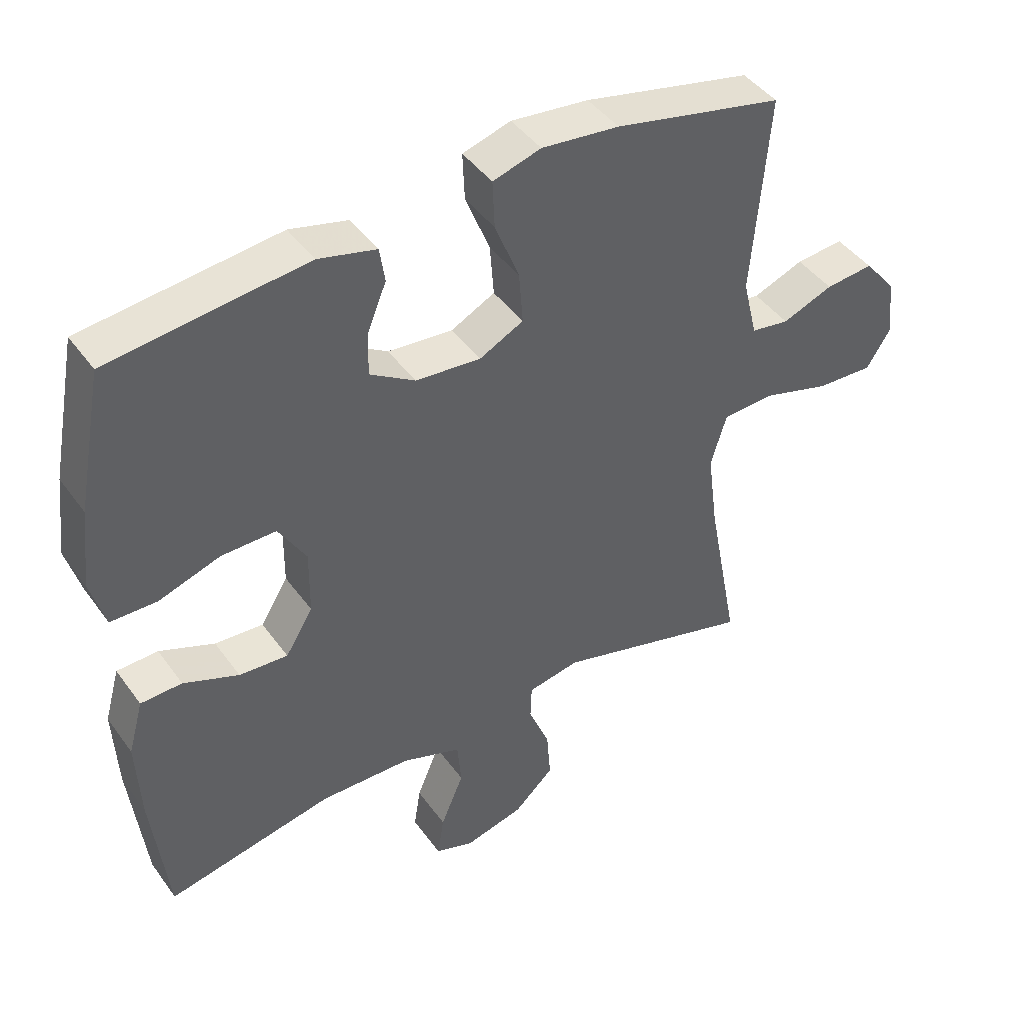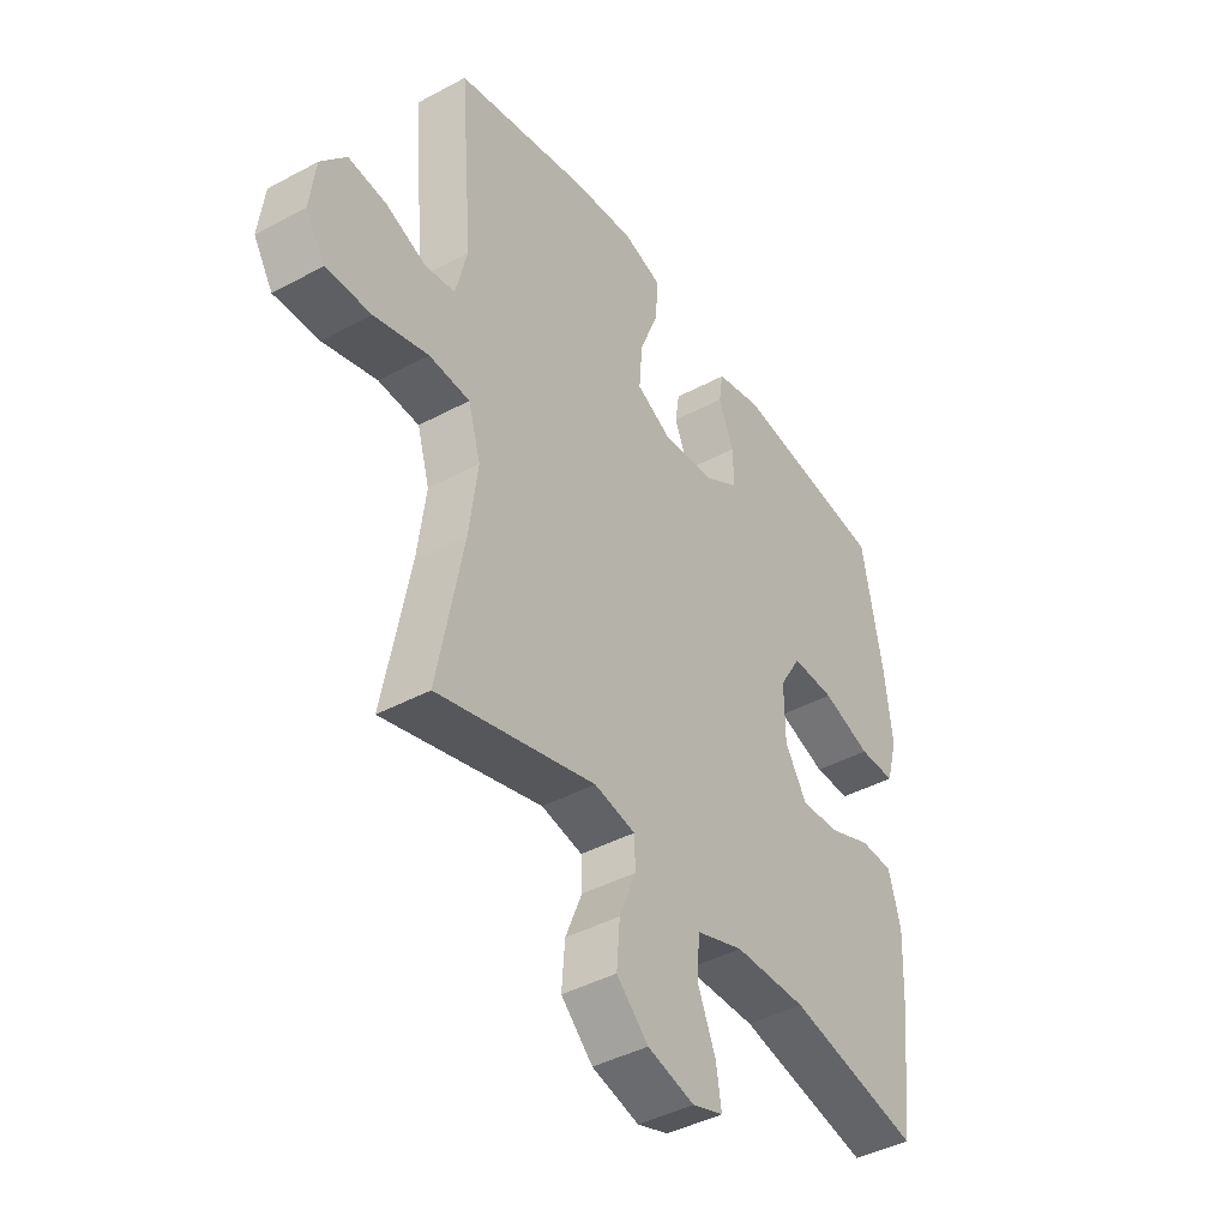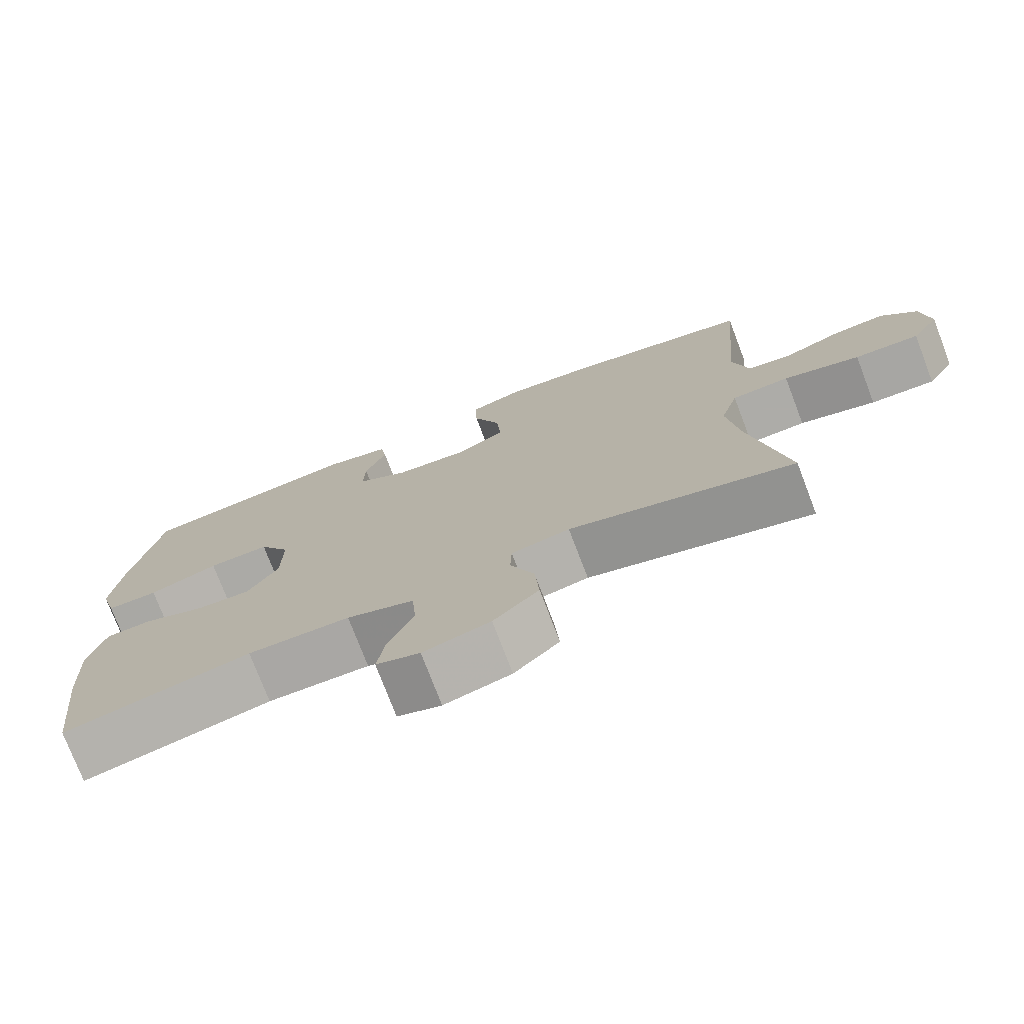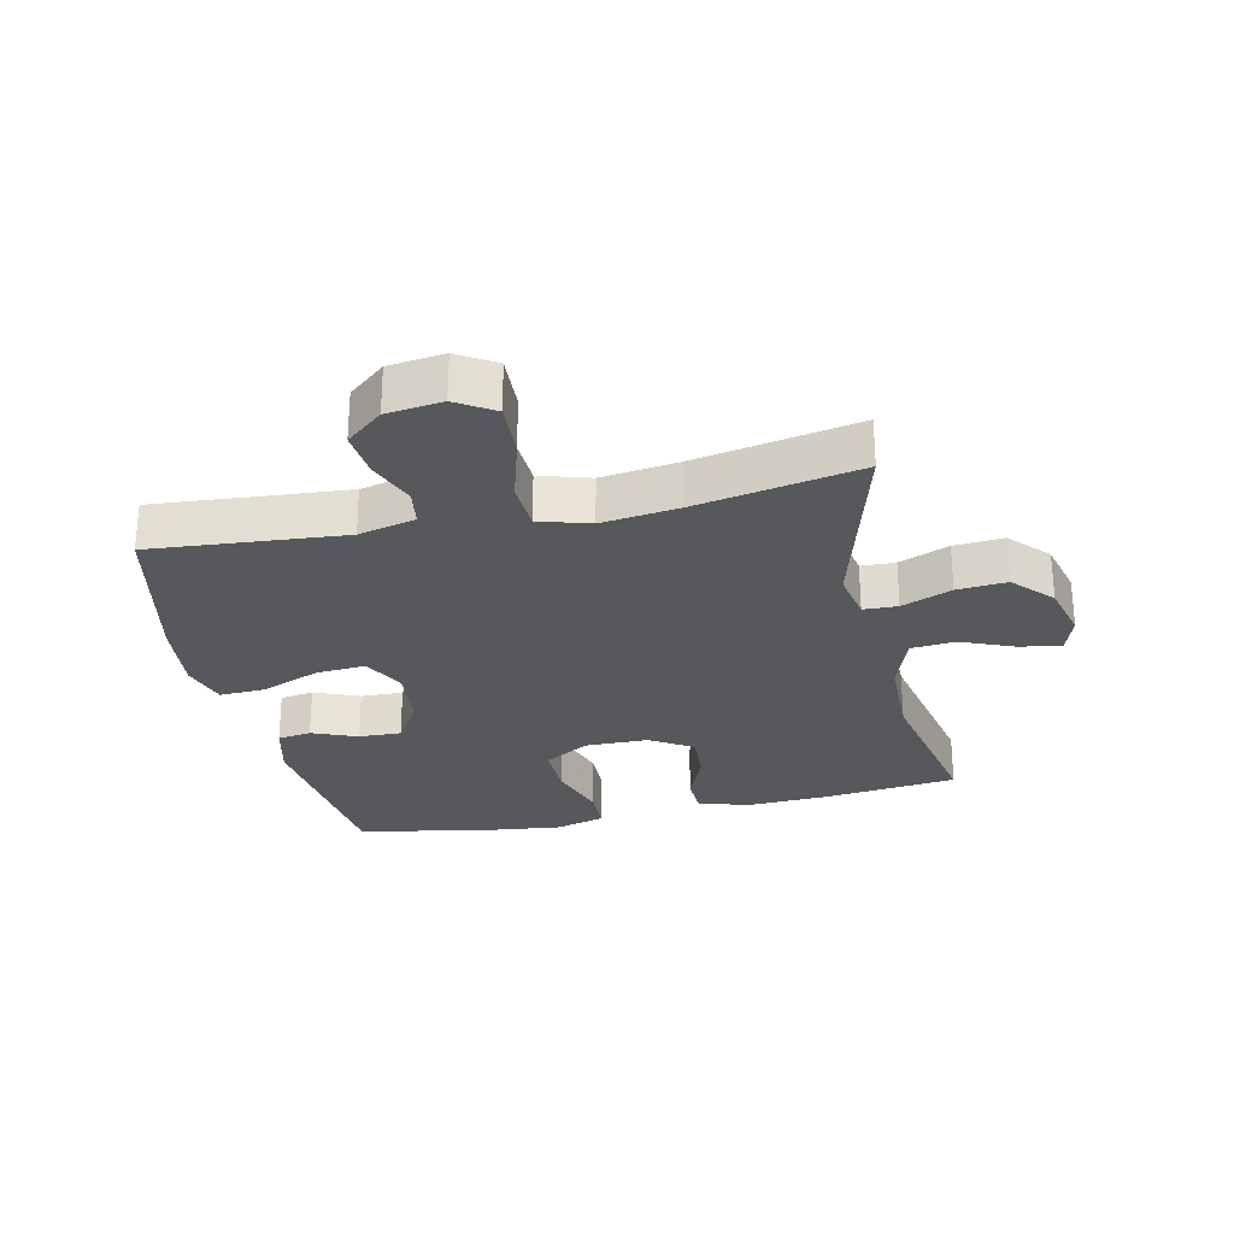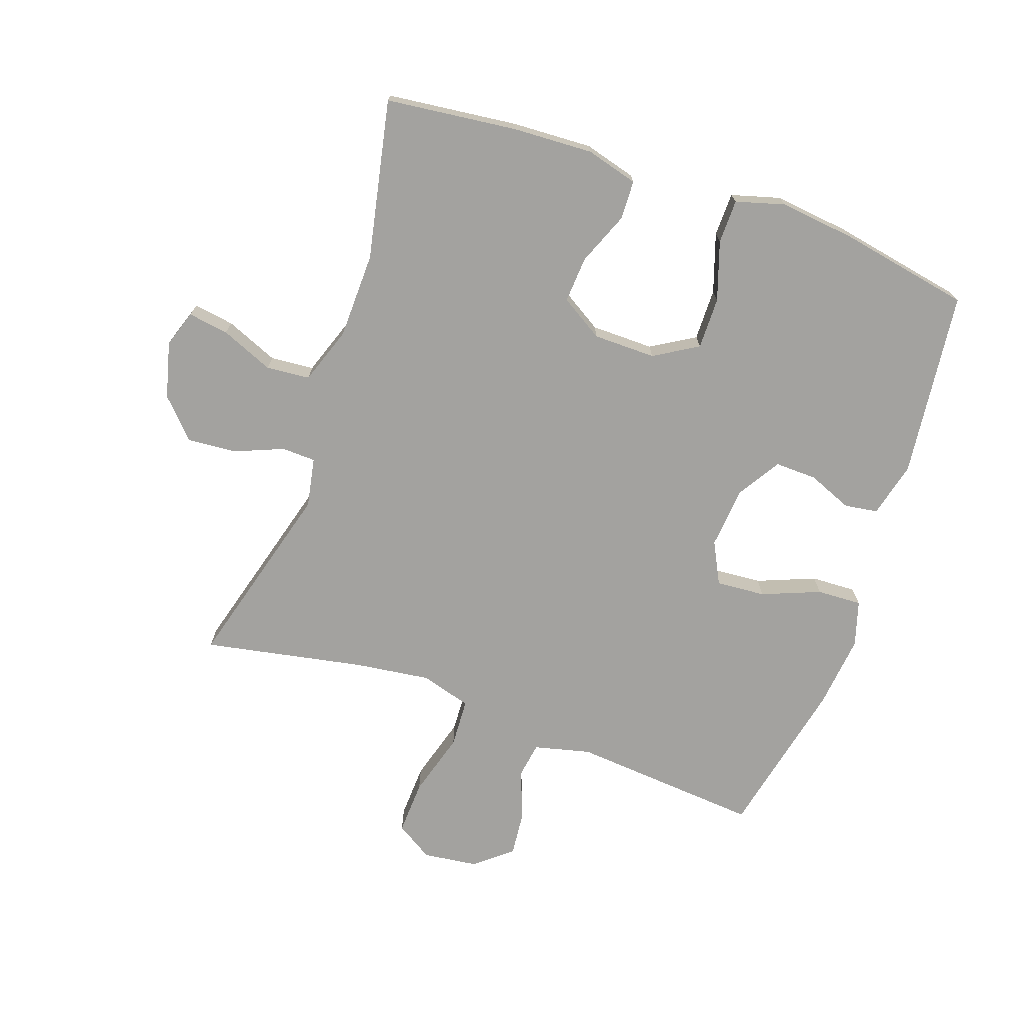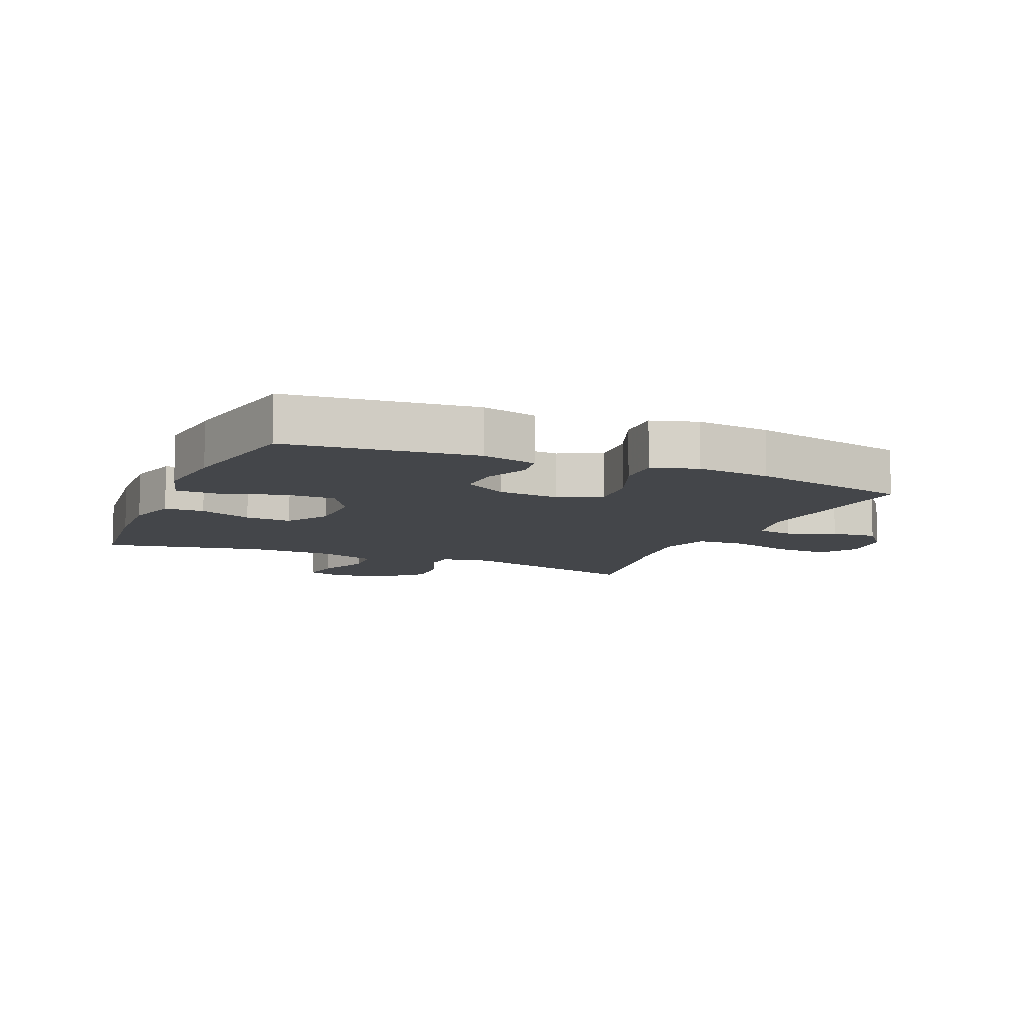
<metadata>
{"format":"obj","ext":"obj","renderer":"f3d","projection":"perspective","resolution":1024,"background":"white","views":[{"elev":43.8,"azim":-33.2,"up":"+Z"},{"elev":-42.3,"azim":122.8,"up":"+Z"},{"elev":-75.4,"azim":20.9,"up":"+Z"},{"elev":-27.7,"azim":102.5,"up":"+Y"},{"elev":-72.4,"azim":-109.2,"up":"+Y"},{"elev":-9.6,"azim":-23.3,"up":"+Y"}]}
</metadata>
<code>
v -0.5 0.07 -0.5
v -0.524 0.07 -0.291
v -0.53 0.07 -0.162
v -0.507 0.07 -0.079
v -0.444 0.07 -0.077
v -0.36 0.07 -0.111
v -0.286 0.07 -0.116
v -0.244 0.07 -0.048
v -0.243 0.07 0.052
v -0.285 0.07 0.122
v -0.368 0.07 0.121
v -0.462 0.07 0.09
v -0.532 0.07 0.091
v -0.554 0.07 0.169
v -0.54 0.07 0.29
v -0.5 0.07 0.5
v -0.201 0.07 0.534
v -0.113 0.07 0.512
v -0.105 0.07 0.459
v -0.134 0.07 0.388
v -0.136 0.07 0.321
v -0.067 0.07 0.278
v 0.032 0.07 0.269
v 0.099 0.07 0.303
v 0.093 0.07 0.382
v 0.056 0.07 0.475
v 0.053 0.07 0.547
v 0.126 0.07 0.569
v 0.244 0.07 0.556
v 0.5 0.07 0.5
v 0.475 0.07 0.196
v 0.497 0.07 0.106
v 0.555 0.07 0.097
v 0.632 0.07 0.127
v 0.705 0.07 0.134
v 0.753 0.07 0.076
v 0.764 0.07 -0.012
v 0.727 0.07 -0.071
v 0.64 0.07 -0.067
v 0.537 0.07 -0.037
v 0.459 0.07 -0.041
v 0.435 0.07 -0.121
v 0.451 0.07 -0.243
v 0.5 0.07 -0.5
v 0.197 0.07 -0.416
v 0.118 0.07 -0.431
v 0.116 0.07 -0.485
v 0.148 0.07 -0.564
v 0.154 0.07 -0.642
v 0.093 0.07 -0.699
v 0.003 0.07 -0.722
v -0.056 0.07 -0.702
v -0.046 0.07 -0.637
v -0.011 0.07 -0.553
v -0.017 0.07 -0.483
v -0.108 0.07 -0.451
v -0.246 0.07 -0.448
v -0.5 0 -0.5
v -0.524 0 -0.291
v -0.53 0 -0.162
v -0.507 0 -0.079
v -0.444 0 -0.077
v -0.36 0 -0.111
v -0.286 0 -0.116
v -0.244 0 -0.048
v -0.243 0 0.052
v -0.285 0 0.122
v -0.368 0 0.121
v -0.462 0 0.09
v -0.532 0 0.091
v -0.554 0 0.169
v -0.54 0 0.29
v -0.5 0 0.5
v -0.201 0 0.534
v -0.113 0 0.512
v -0.105 0 0.459
v -0.134 0 0.388
v -0.136 0 0.321
v -0.067 0 0.278
v 0.032 0 0.269
v 0.099 0 0.303
v 0.093 0 0.382
v 0.056 0 0.475
v 0.053 0 0.547
v 0.126 0 0.569
v 0.244 0 0.556
v 0.5 0 0.5
v 0.475 0 0.196
v 0.497 0 0.106
v 0.555 0 0.097
v 0.632 0 0.127
v 0.705 0 0.134
v 0.753 0 0.076
v 0.764 0 -0.012
v 0.727 0 -0.071
v 0.64 0 -0.067
v 0.537 0 -0.037
v 0.459 0 -0.041
v 0.435 0 -0.121
v 0.451 0 -0.243
v 0.5 0 -0.5
v 0.197 0 -0.416
v 0.118 0 -0.431
v 0.116 0 -0.485
v 0.148 0 -0.564
v 0.154 0 -0.642
v 0.093 0 -0.699
v 0.003 0 -0.722
v -0.056 0 -0.702
v -0.046 0 -0.637
v -0.011 0 -0.553
v -0.017 0 -0.483
v -0.108 0 -0.451
v -0.246 0 -0.448
f 51 52 53 54
f 49 50 51 54
f 47 48 49 54
f 46 47 54 55
f 43 44 45
f 42 43 45 46
f 41 42 46 55
f 37 38 39 40
f 37 40 41
f 36 37 41
f 33 34 35 36
f 33 36 41
f 32 33 41 55
f 28 29 30 31
f 25 26 27 28
f 24 25 28 31
f 23 24 31 32
f 17 18 19 20
f 17 20 21
f 16 17 21
f 15 16 21 22
f 11 12 13 14
f 10 11 14 15
f 3 4 5 6
f 3 6 7
f 57 1 2 3
f 56 57 3 7
f 10 15 22 23
f 9 10 23 32
f 8 9 32 55
f 7 8 55 56
f 111 110 109 108
f 111 108 107 106
f 111 106 105 104
f 112 111 104 103
f 102 101 100
f 103 102 100 99
f 112 103 99 98
f 97 96 95 94
f 98 97 94
f 98 94 93
f 93 92 91 90
f 98 93 90
f 112 98 90 89
f 88 87 86 85
f 85 84 83 82
f 88 85 82 81
f 89 88 81 80
f 77 76 75 74
f 78 77 74
f 78 74 73
f 79 78 73 72
f 71 70 69 68
f 72 71 68 67
f 63 62 61 60
f 64 63 60
f 60 59 58 114
f 64 60 114 113
f 80 79 72 67
f 89 80 67 66
f 112 89 66 65
f 113 112 65 64
f 1 58 59 2
f 2 59 60 3
f 3 60 61 4
f 4 61 62 5
f 5 62 63 6
f 6 63 64 7
f 7 64 65 8
f 8 65 66 9
f 9 66 67 10
f 10 67 68 11
f 11 68 69 12
f 12 69 70 13
f 13 70 71 14
f 14 71 72 15
f 15 72 73 16
f 16 73 74 17
f 17 74 75 18
f 18 75 76 19
f 19 76 77 20
f 20 77 78 21
f 21 78 79 22
f 22 79 80 23
f 23 80 81 24
f 24 81 82 25
f 25 82 83 26
f 26 83 84 27
f 27 84 85 28
f 28 85 86 29
f 29 86 87 30
f 30 87 88 31
f 31 88 89 32
f 32 89 90 33
f 33 90 91 34
f 34 91 92 35
f 35 92 93 36
f 36 93 94 37
f 37 94 95 38
f 38 95 96 39
f 39 96 97 40
f 40 97 98 41
f 41 98 99 42
f 42 99 100 43
f 43 100 101 44
f 44 101 102 45
f 45 102 103 46
f 46 103 104 47
f 47 104 105 48
f 48 105 106 49
f 49 106 107 50
f 50 107 108 51
f 51 108 109 52
f 52 109 110 53
f 53 110 111 54
f 54 111 112 55
f 55 112 113 56
f 56 113 114 57
f 57 114 58 1

</code>
